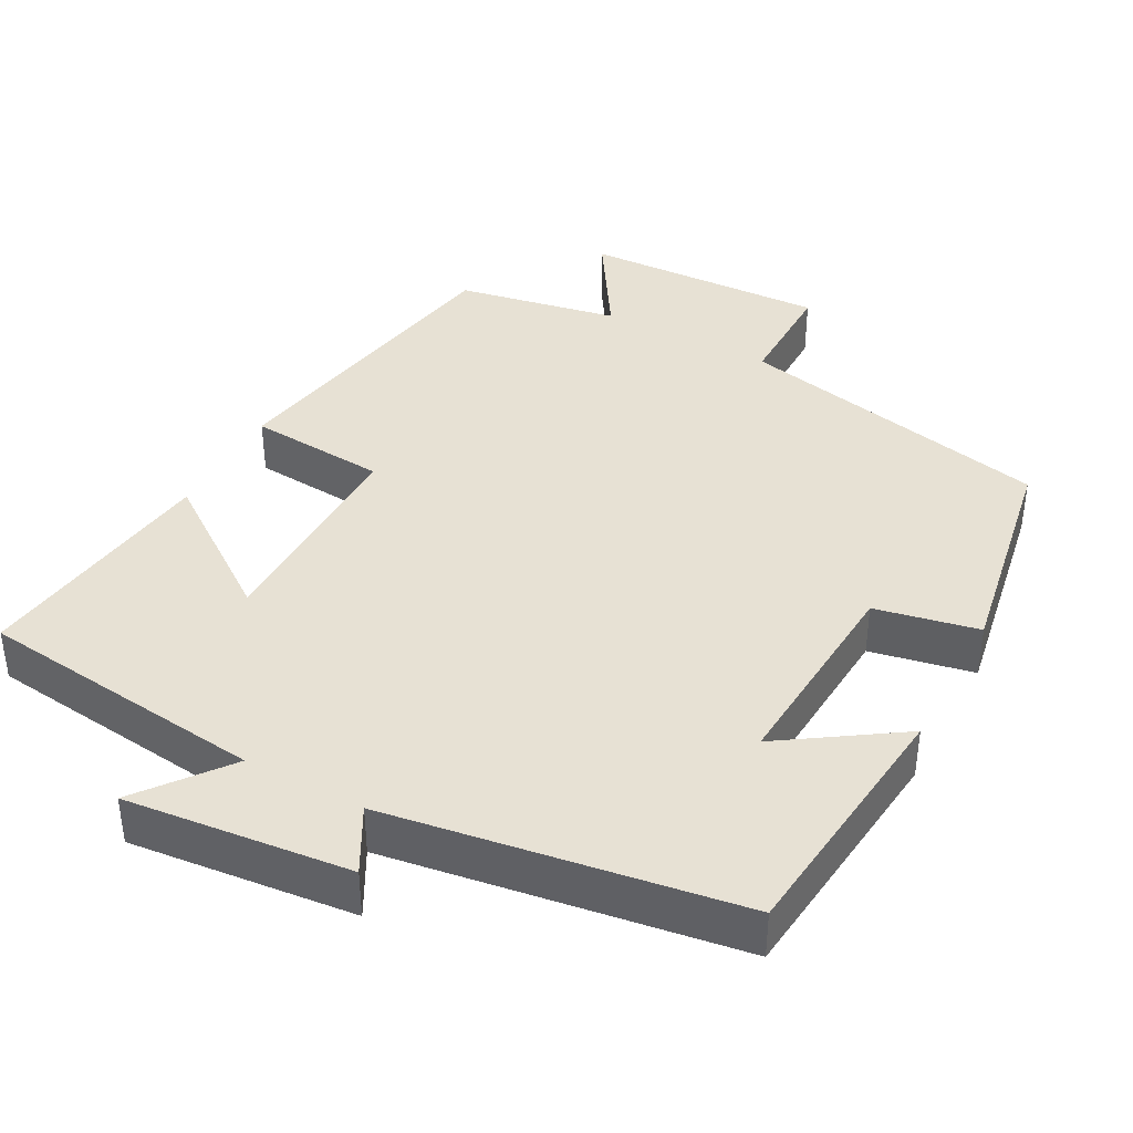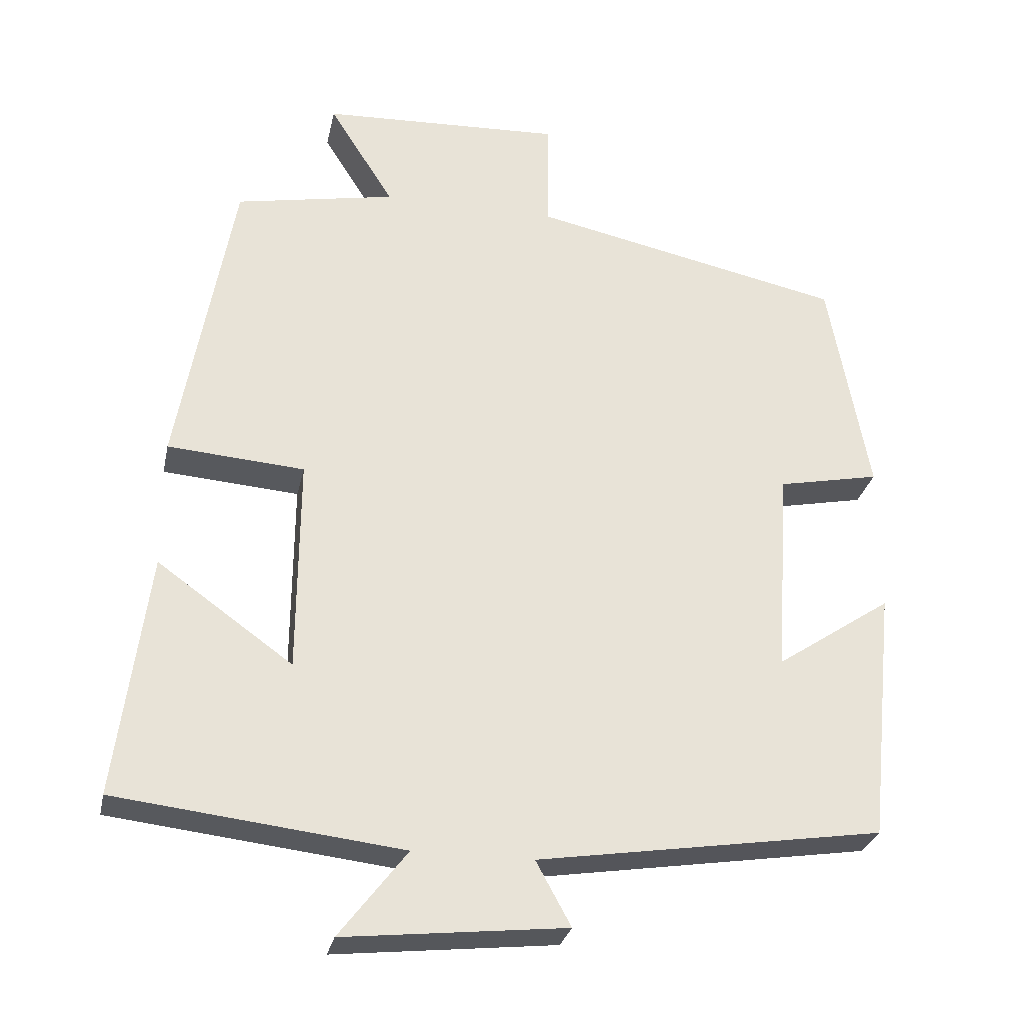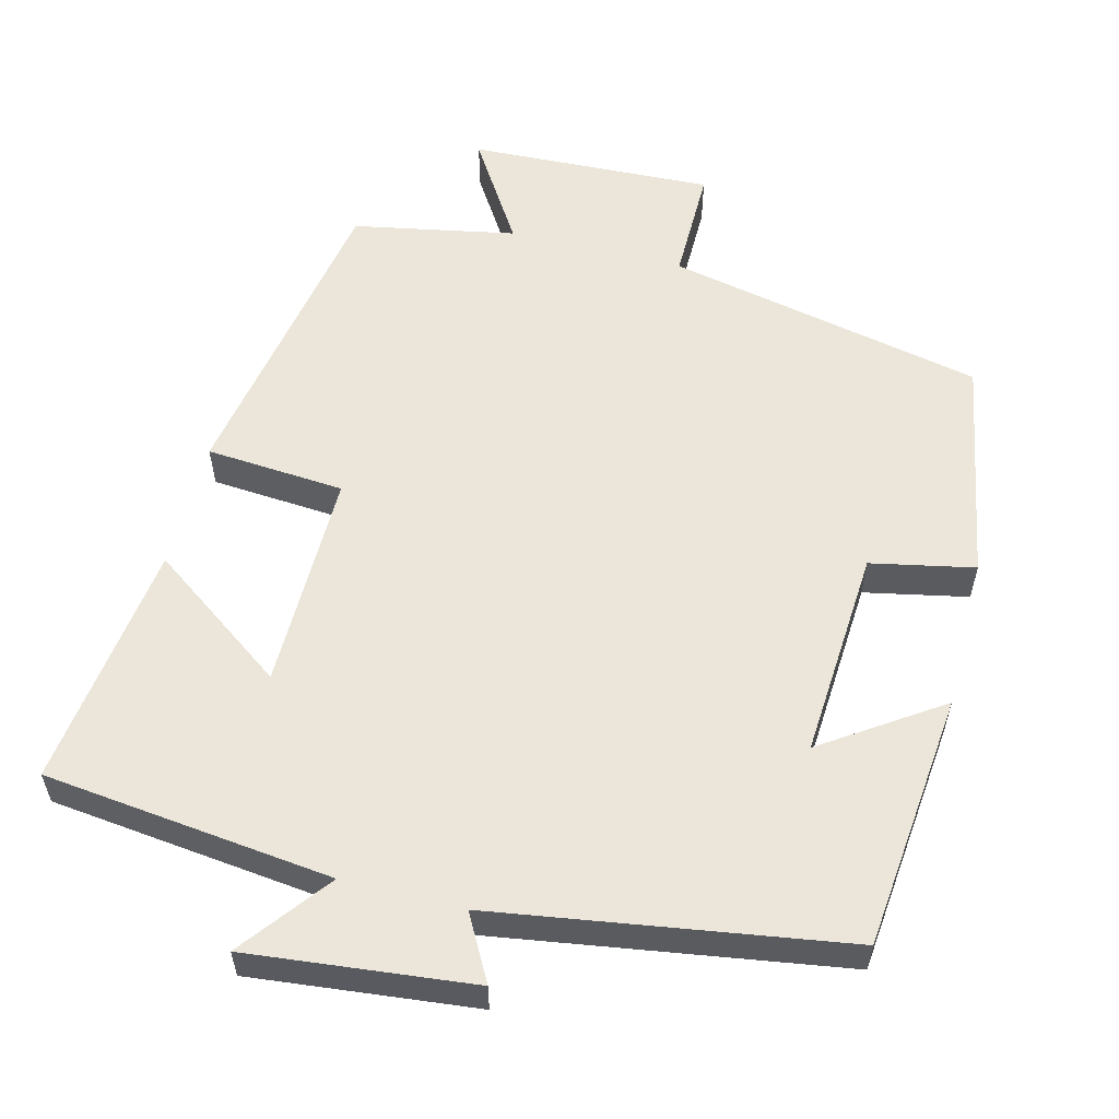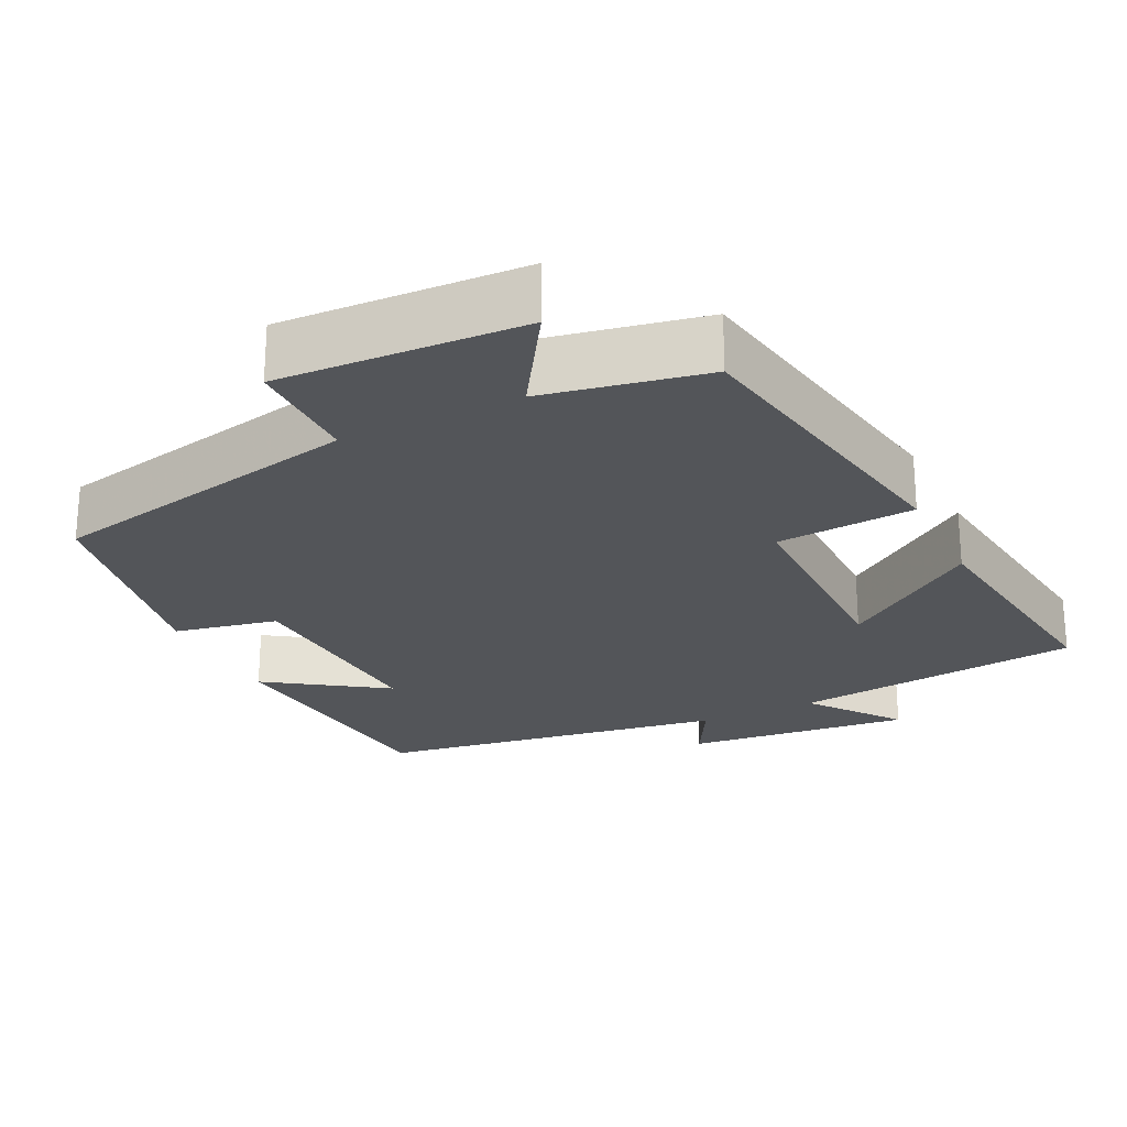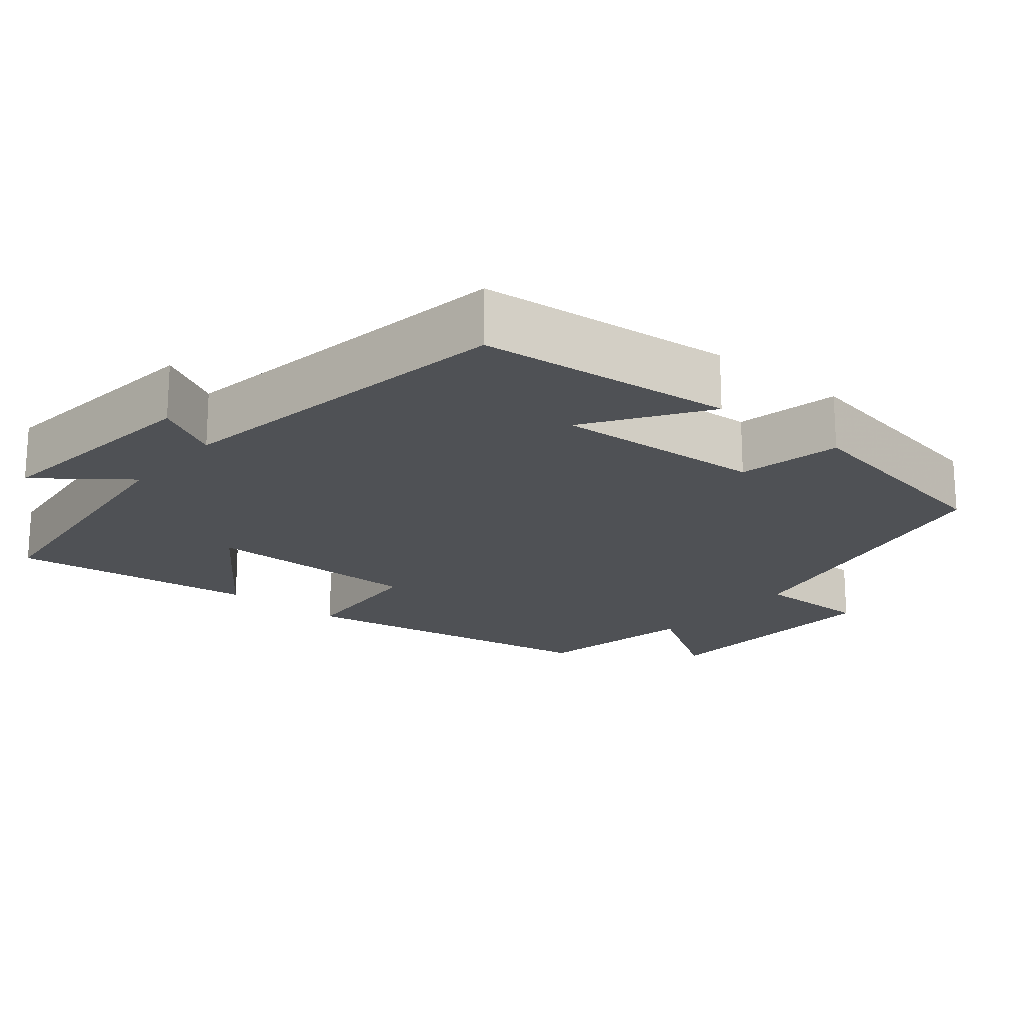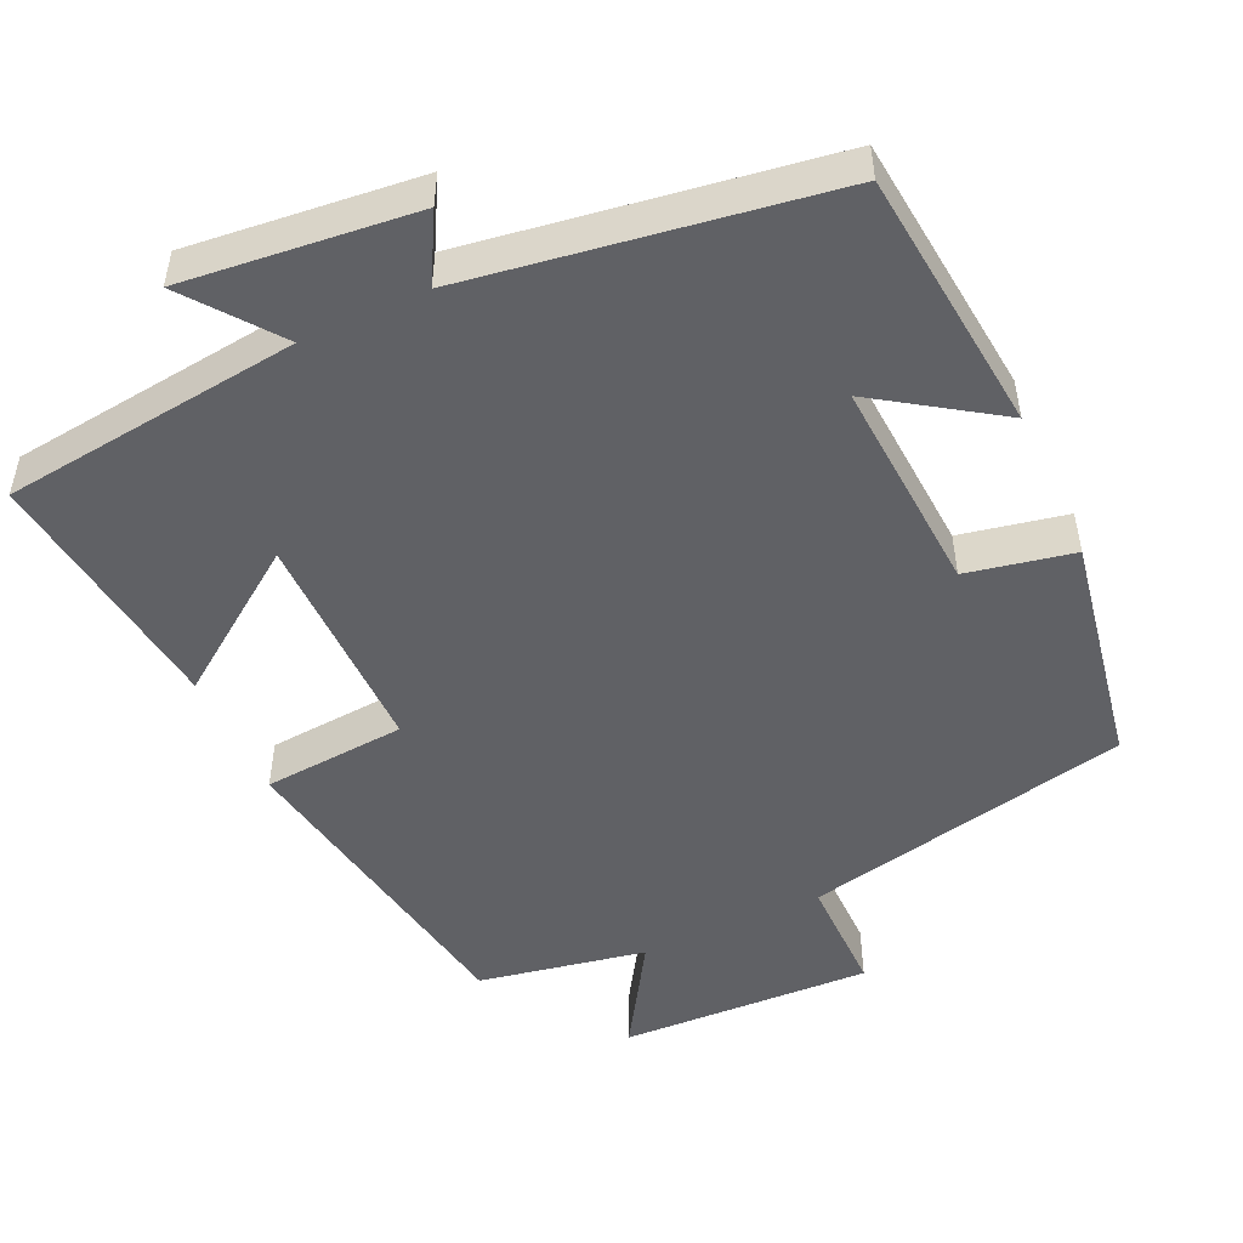
<metadata>
{"format":"obj","ext":"obj","renderer":"f3d","projection":"perspective","resolution":1024,"background":"white","views":[{"elev":39.6,"azim":-151.6,"up":"+Y"},{"elev":-28.6,"azim":168.2,"up":"+Z"},{"elev":57.2,"azim":-165.7,"up":"+Y"},{"elev":-24.2,"azim":25.9,"up":"+Y"},{"elev":-19.6,"azim":-129.7,"up":"+Y"},{"elev":-50.0,"azim":-155.2,"up":"+Y"}]}
</metadata>
<code>
v 0.426 0.07 0.459
v 0.5 0.07 0.045
v 0.316 0.07 0.031
v 0.318 0.07 -0.259
v 0.5 0.07 -0.129
v 0.543 0.07 -0.456
v 0.159 0.07 -0.5
v 0.25 0.07 -0.618
v -0.048 0.07 -0.586
v -0.001 0.07 -0.5
v -0.465 0.07 -0.428
v -0.5 0.07 -0.088
v -0.345 0.07 -0.192
v -0.363 0.07 0.086
v -0.5 0.07 0.114
v -0.446 0.07 0.411
v -0.025 0.07 0.5
v -0.026 0.07 0.652
v 0.298 0.07 0.638
v 0.211 0.07 0.5
v 0.426 0 0.459
v 0.5 0 0.045
v 0.316 0 0.031
v 0.318 0 -0.259
v 0.5 0 -0.129
v 0.543 0 -0.456
v 0.159 0 -0.5
v 0.25 0 -0.618
v -0.048 0 -0.586
v -0.001 0 -0.5
v -0.465 0 -0.428
v -0.5 0 -0.088
v -0.345 0 -0.192
v -0.363 0 0.086
v -0.5 0 0.114
v -0.446 0 0.411
v -0.025 0 0.5
v -0.026 0 0.652
v 0.298 0 0.638
v 0.211 0 0.5
f 17 18 19 20
f 14 15 16 17
f 13 14 17 20
f 10 11 12 13
f 10 13 20 1
f 7 8 9 10
f 4 5 6 7
f 3 4 7 10
f 1 2 3
f 1 3 10
f 40 39 38 37
f 37 36 35 34
f 40 37 34 33
f 33 32 31 30
f 21 40 33 30
f 30 29 28 27
f 27 26 25 24
f 30 27 24 23
f 23 22 21
f 30 23 21
f 1 21 22 2
f 2 22 23 3
f 3 23 24 4
f 4 24 25 5
f 5 25 26 6
f 6 26 27 7
f 7 27 28 8
f 8 28 29 9
f 9 29 30 10
f 10 30 31 11
f 11 31 32 12
f 12 32 33 13
f 13 33 34 14
f 14 34 35 15
f 15 35 36 16
f 16 36 37 17
f 17 37 38 18
f 18 38 39 19
f 19 39 40 20
f 20 40 21 1

</code>
